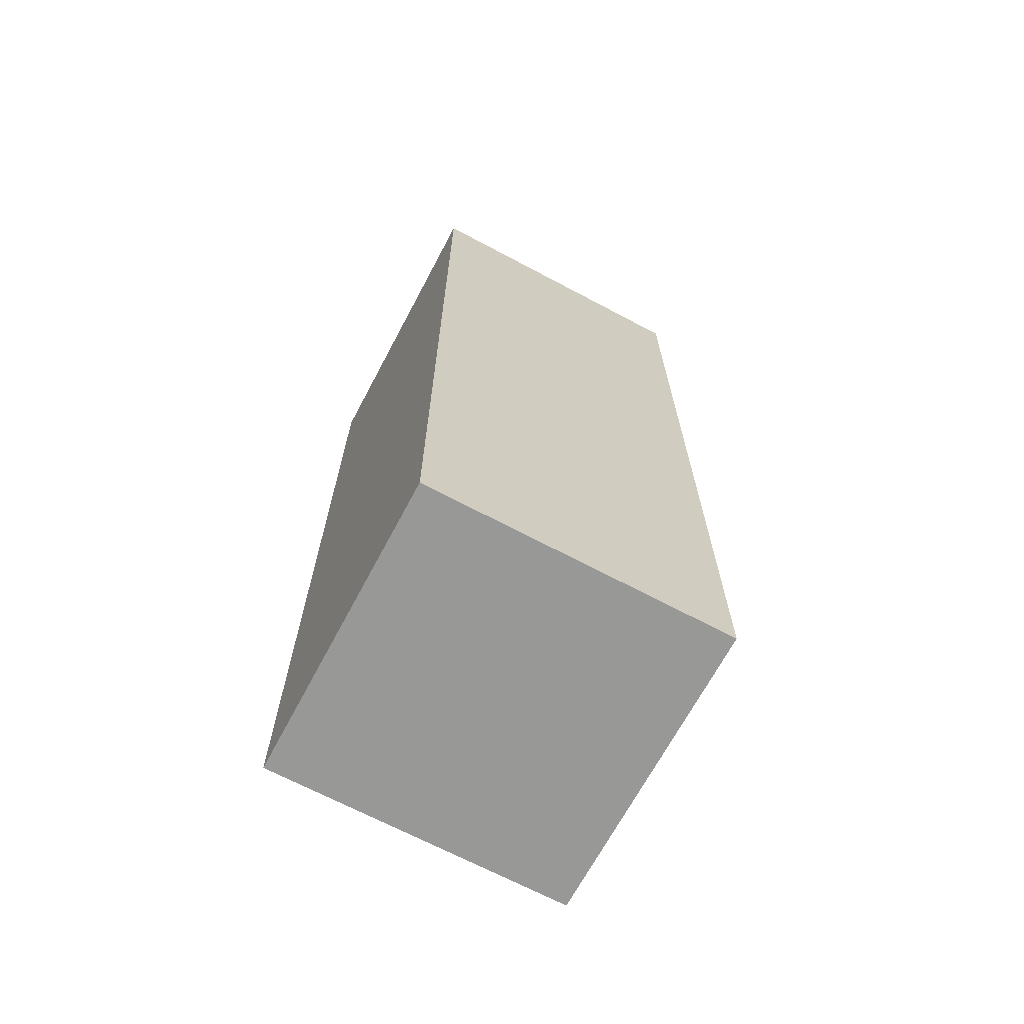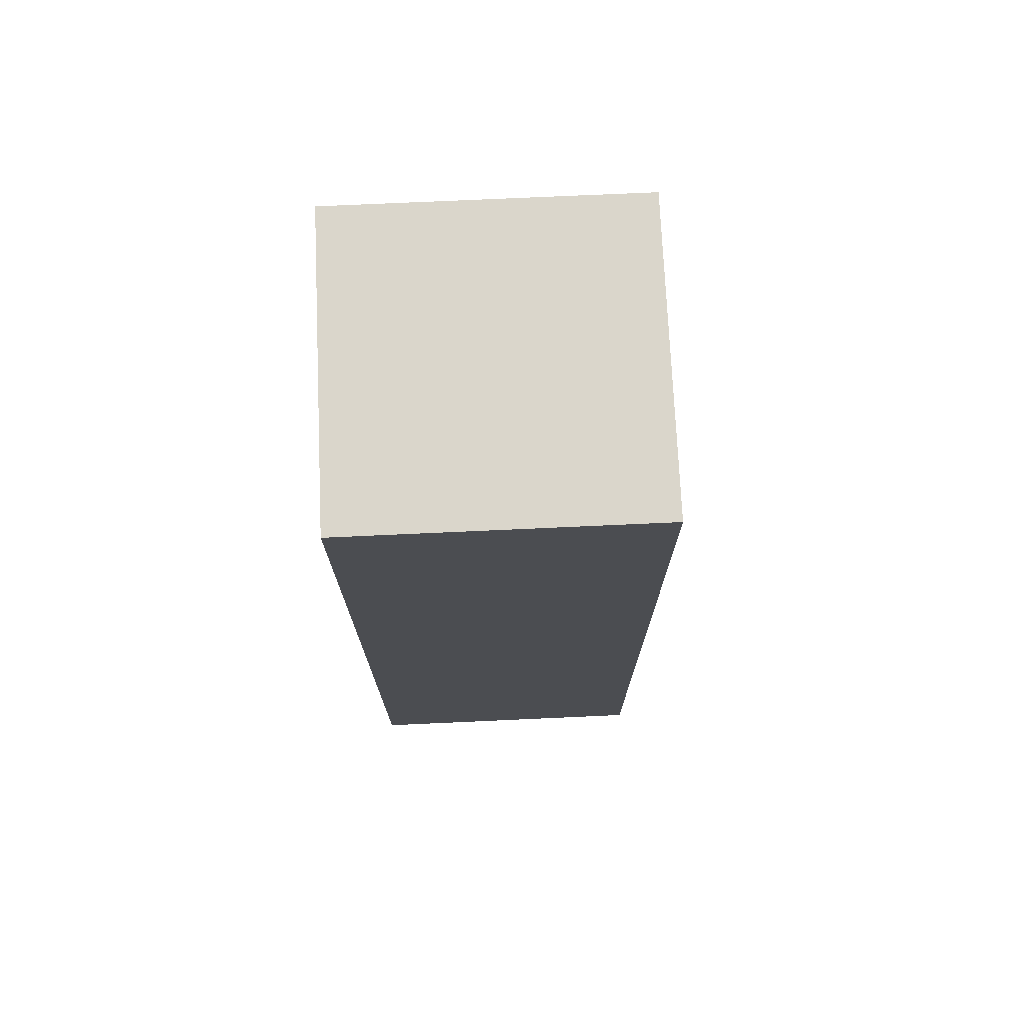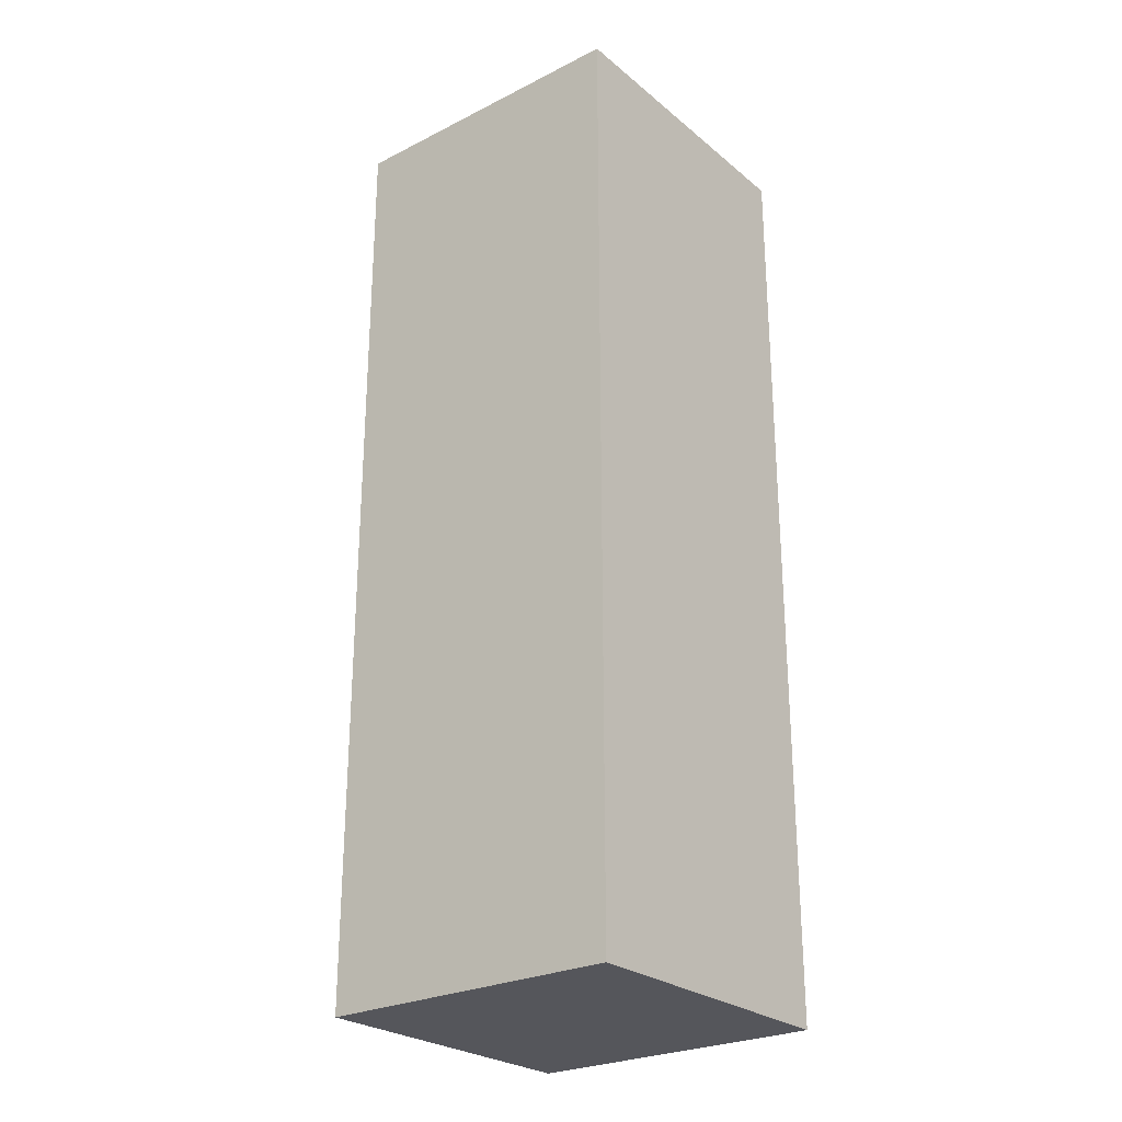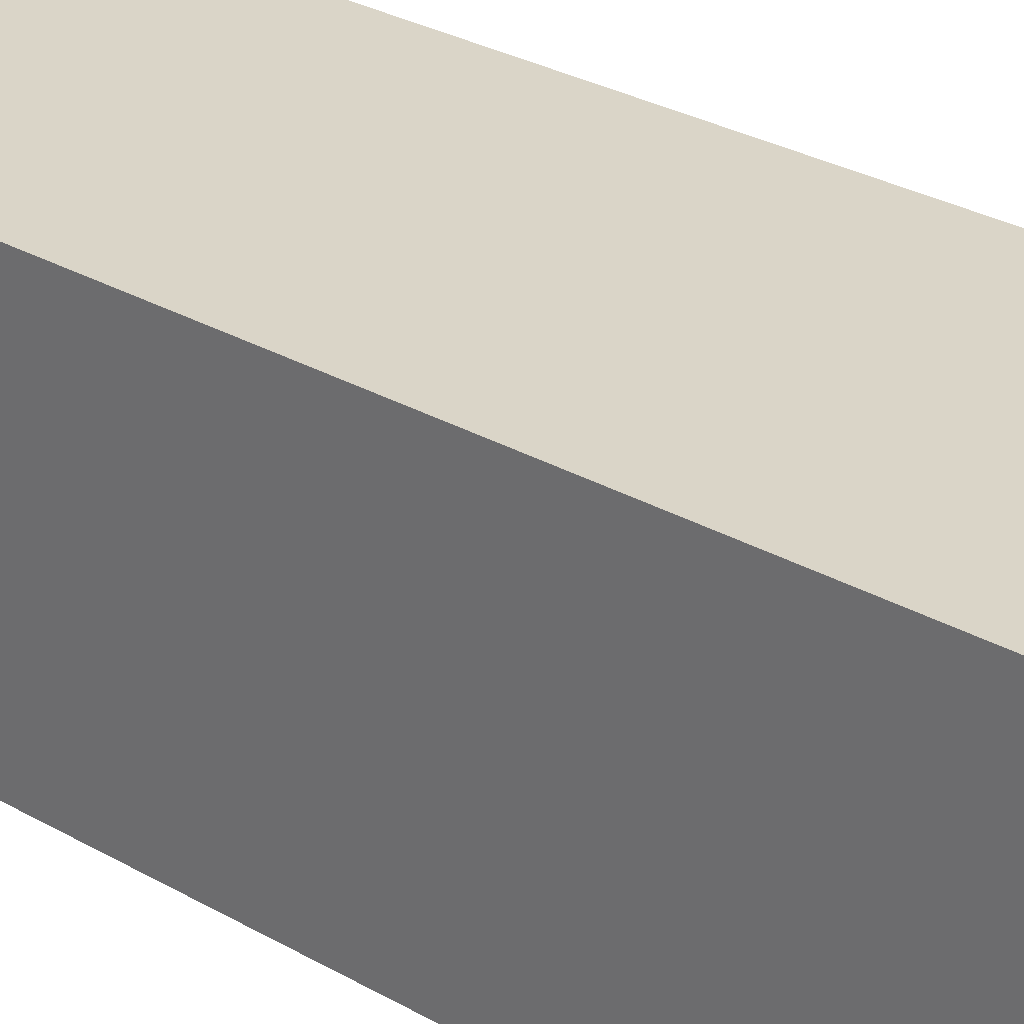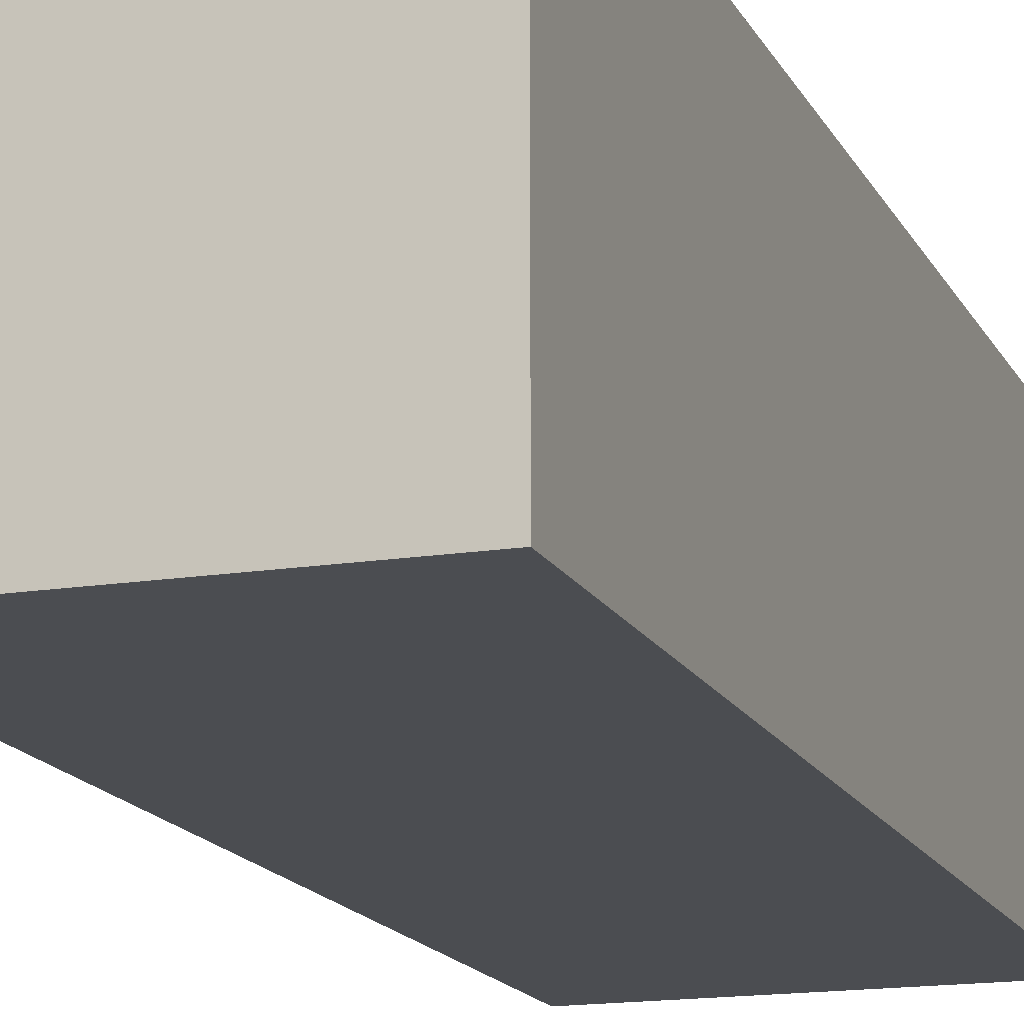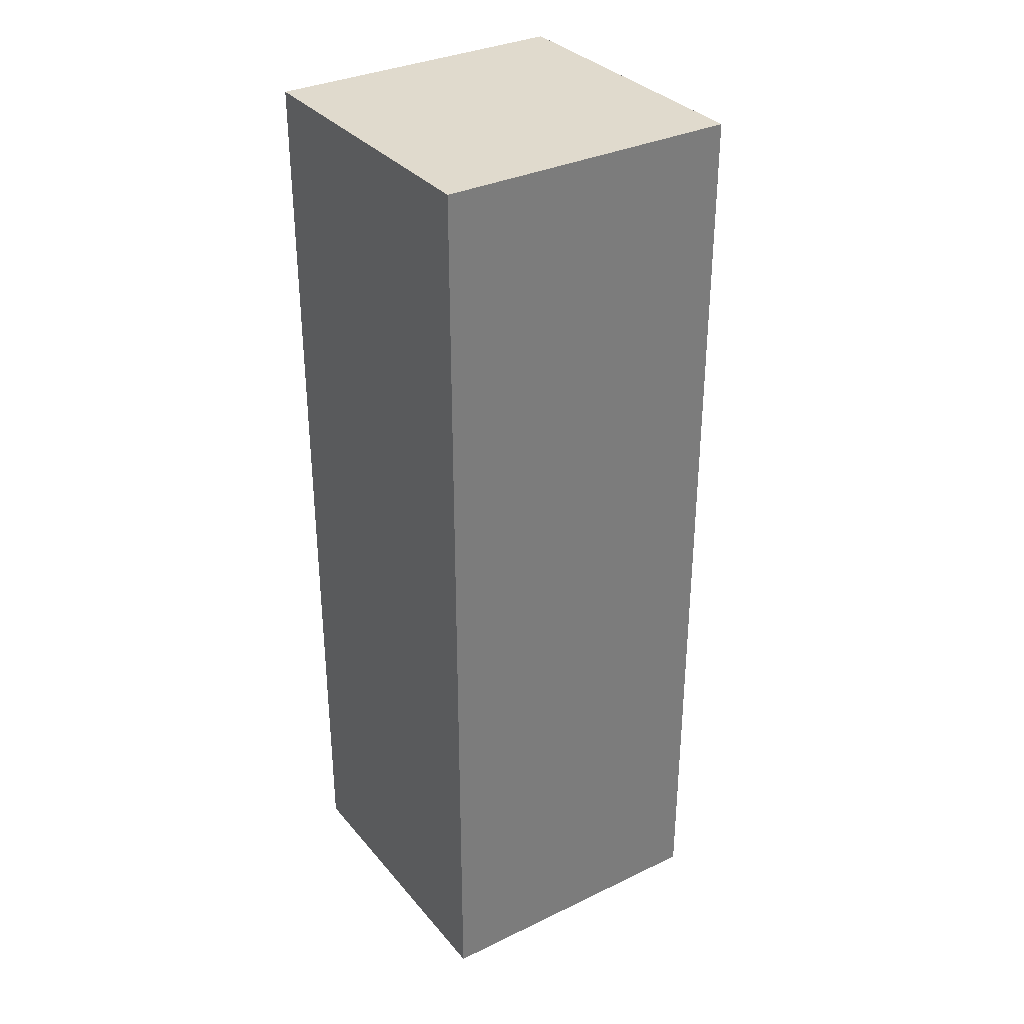
<metadata>
{"format":"obj","ext":"obj","renderer":"f3d","projection":"perspective","resolution":1024,"background":"white","views":[{"elev":-68.4,"azim":-28.0,"up":"+Y"},{"elev":73.8,"azim":-2.6,"up":"+Y"},{"elev":-26.2,"azim":-141.6,"up":"+Y"},{"elev":29.2,"azim":-49.6,"up":"+Z"},{"elev":-15.6,"azim":-161.2,"up":"+Z"},{"elev":33.1,"azim":-33.4,"up":"+Y"}]}
</metadata>
<code>
o
v -4 14.1 19.2
v -5 14.1 19.2
v -4 17.2 19.2
v -5 17.2 19.2
v -3.9 15.7 18.5
v -4 15.7 18.5
v -3.9 15.9 18.5
v -4 15.9 18.5
v -4.1 16.2 18.4
v -4.7 16.2 18.4
v -4 16.4 18.4
v -4.1 16.4 18.4
v -4 16.5 18.4
v -4.1 16.5 18.4
v -4 16.6 18.4
v -4.1 16.6 18.4
v -4 16.7 18.4
v -4.1 16.7 18.4
v -4 16.8 18.4
v -4.1 16.8 18.4
v -4 16.9 18.4
v -4.1 16.9 18.4
v -4.7 16.9 18.4
v -4.1 16.2 19
v -4.7 16.2 19
v -4 16.4 19
v -4.1 16.4 19
v -4 16.5 19
v -4.1 16.5 19
v -4 16.6 19
v -4.1 16.6 19
v -4 16.7 19
v -4.1 16.7 19
v -4 16.8 19
v -4.1 16.8 19
v -4 16.9 19
v -4.1 16.9 19
v -4.7 16.9 19
v -3.9 15.7 18.4
v -4 15.7 18.4
v -3.9 15.9 18.4
v -4 15.9 18.4
v -4 14.1 18.2
v -5 14.1 18.2
v -4 17.2 18.2
v -5 17.2 18.2
v -3.9 15.7 18.5
v -3.9 15.9 18.5
v -3.9 15.7 18.4
v -3.9 15.9 18.4
v -4 14.1 19.2
v -4 17.2 19.2
v -4 16.4 19
v -4 16.5 19
v -4 16.6 19
v -4 16.7 19
v -4 16.8 19
v -4 16.9 19
v -4 15.7 18.5
v -4 15.9 18.5
v -4 15.7 18.4
v -4 15.9 18.4
v -4 16.4 18.4
v -4 16.5 18.4
v -4 16.6 18.4
v -4 16.7 18.4
v -4 16.8 18.4
v -4 16.9 18.4
v -4 14.1 18.2
v -4 17.2 18.2
v -4.7 16.2 19
v -4.7 16.9 19
v -4.7 16.2 18.4
v -4.7 16.9 18.4
v -4.1 16.2 19
v -4.1 16.4 19
v -4.1 16.5 19
v -4.1 16.6 19
v -4.1 16.7 19
v -4.1 16.8 19
v -4.1 16.2 18.4
v -4.1 16.4 18.4
v -4.1 16.5 18.4
v -4.1 16.6 18.4
v -4.1 16.7 18.4
v -4.1 16.8 18.4
v -5 14.1 19.2
v -5 17.2 19.2
v -5 14.1 18.2
v -5 17.2 18.2
v -4 14.1 19.2
v -4 14.1 18.2
v -5 14.1 19.2
v -5 14.1 18.2
v -3.9 15.7 18.5
v -3.9 15.7 18.4
v -4 15.7 18.5
v -4 15.7 18.4
v -4 16.5 19
v -4 16.5 18.4
v -4.1 16.5 19
v -4.1 16.5 18.4
v -4 16.7 19
v -4 16.7 18.4
v -4.1 16.7 19
v -4.1 16.7 18.4
v -4 16.9 19
v -4 16.9 18.4
v -4.1 16.9 19
v -4.1 16.9 18.4
v -4.7 16.9 19
v -4.7 16.9 18.4
v -3.9 15.9 18.5
v -3.9 15.9 18.4
v -4 15.9 18.5
v -4 15.9 18.4
v -4.1 16.2 19
v -4.1 16.2 18.4
v -4.7 16.2 19
v -4.7 16.2 18.4
v -4 16.4 19
v -4 16.4 18.4
v -4.1 16.4 19
v -4.1 16.4 18.4
v -4 16.6 19
v -4 16.6 18.4
v -4.1 16.6 19
v -4.1 16.6 18.4
v -4 16.8 19
v -4 16.8 18.4
v -4.1 16.8 19
v -4.1 16.8 18.4
v -4 17.2 19.2
v -4 17.2 18.2
v -5 17.2 19.2
v -5 17.2 18.2
f 3 2 1
f 4 2 3
f 7 6 5
f 8 6 7
f 12 10 9
f 13 12 11
f 14 10 12
f 14 12 13
f 16 10 14
f 17 16 15
f 18 10 16
f 18 16 17
f 20 10 18
f 21 20 19
f 22 10 20
f 22 20 21
f 23 10 22
f 24 25 27
f 26 27 28
f 27 25 29
f 28 27 29
f 29 25 31
f 30 31 32
f 31 25 33
f 32 31 33
f 33 25 35
f 34 35 36
f 35 25 37
f 36 35 37
f 37 25 38
f 39 40 41
f 41 40 42
f 43 44 45
f 45 44 46
f 49 48 47
f 50 48 49
f 53 52 51
f 54 52 53
f 55 52 54
f 56 52 55
f 57 52 56
f 58 52 57
f 59 53 51
f 60 53 59
f 61 59 51
f 62 53 60
f 63 53 62
f 64 55 54
f 65 55 64
f 66 57 56
f 67 57 66
f 68 52 58
f 69 67 66
f 69 68 67
f 69 65 64
f 69 63 62
f 69 66 65
f 69 61 51
f 69 64 63
f 69 62 61
f 70 52 68
f 70 68 69
f 73 72 71
f 74 72 73
f 75 76 81
f 81 76 82
f 77 78 83
f 83 78 84
f 79 80 85
f 85 80 86
f 87 88 89
f 89 88 90
f 93 92 91
f 94 92 93
f 97 96 95
f 98 96 97
f 101 100 99
f 102 100 101
f 105 104 103
f 106 104 105
f 109 108 107
f 110 108 109
f 111 110 109
f 112 110 111
f 113 114 115
f 115 114 116
f 117 118 119
f 119 118 120
f 121 122 123
f 123 122 124
f 125 126 127
f 127 126 128
f 129 130 131
f 131 130 132
f 133 134 135
f 135 134 136

</code>
